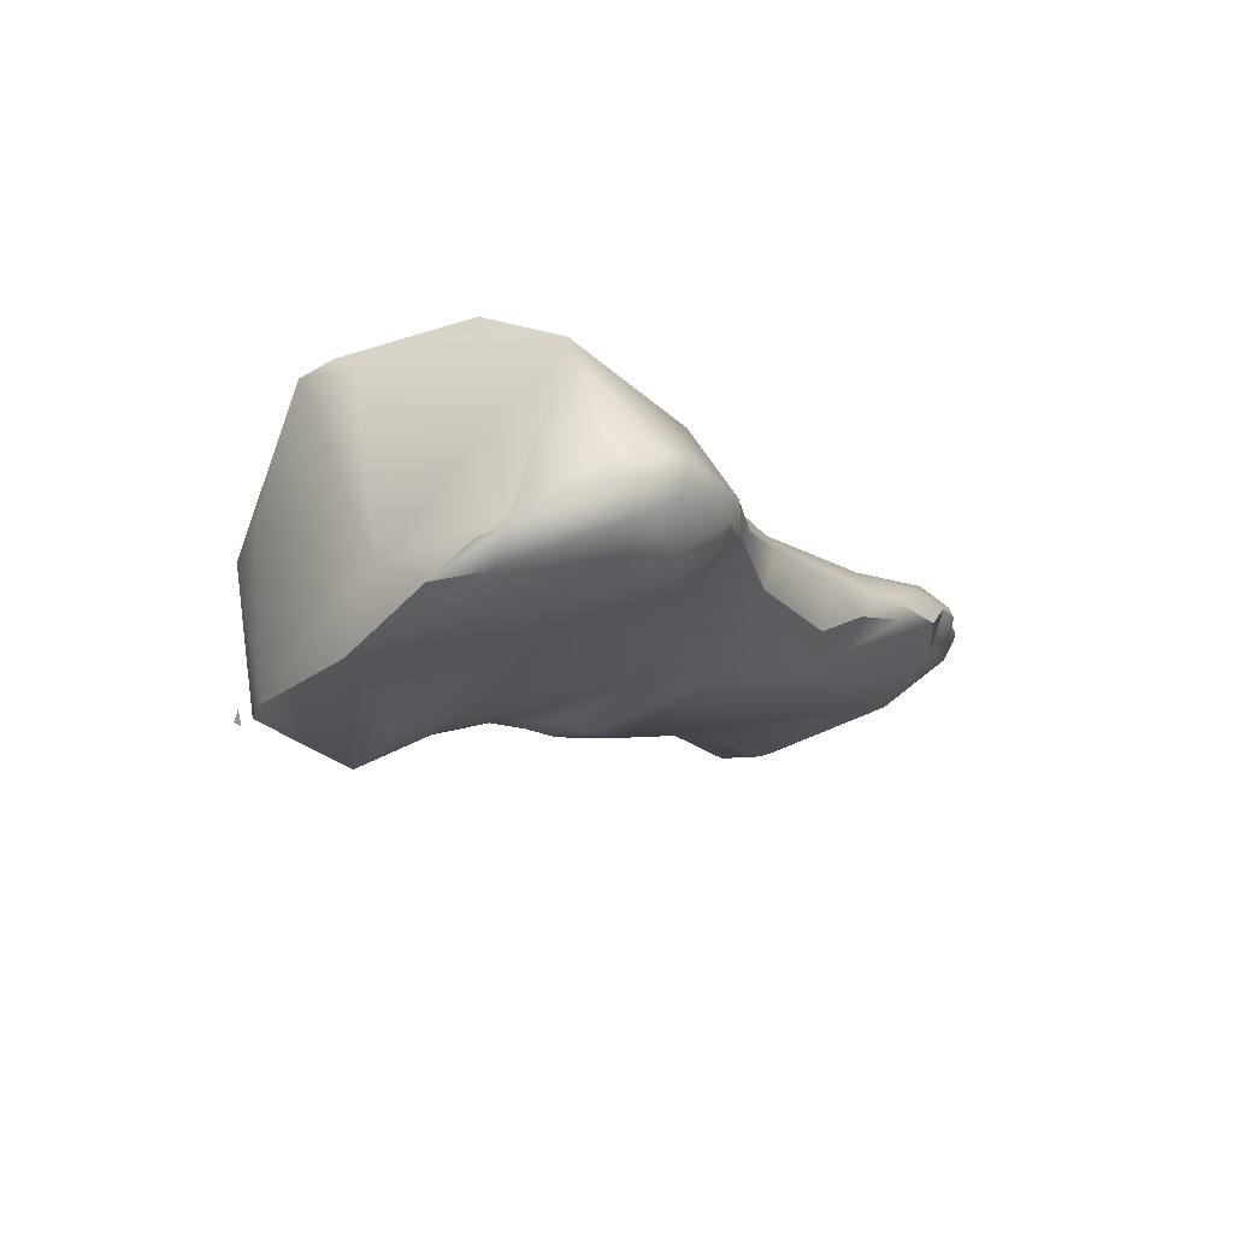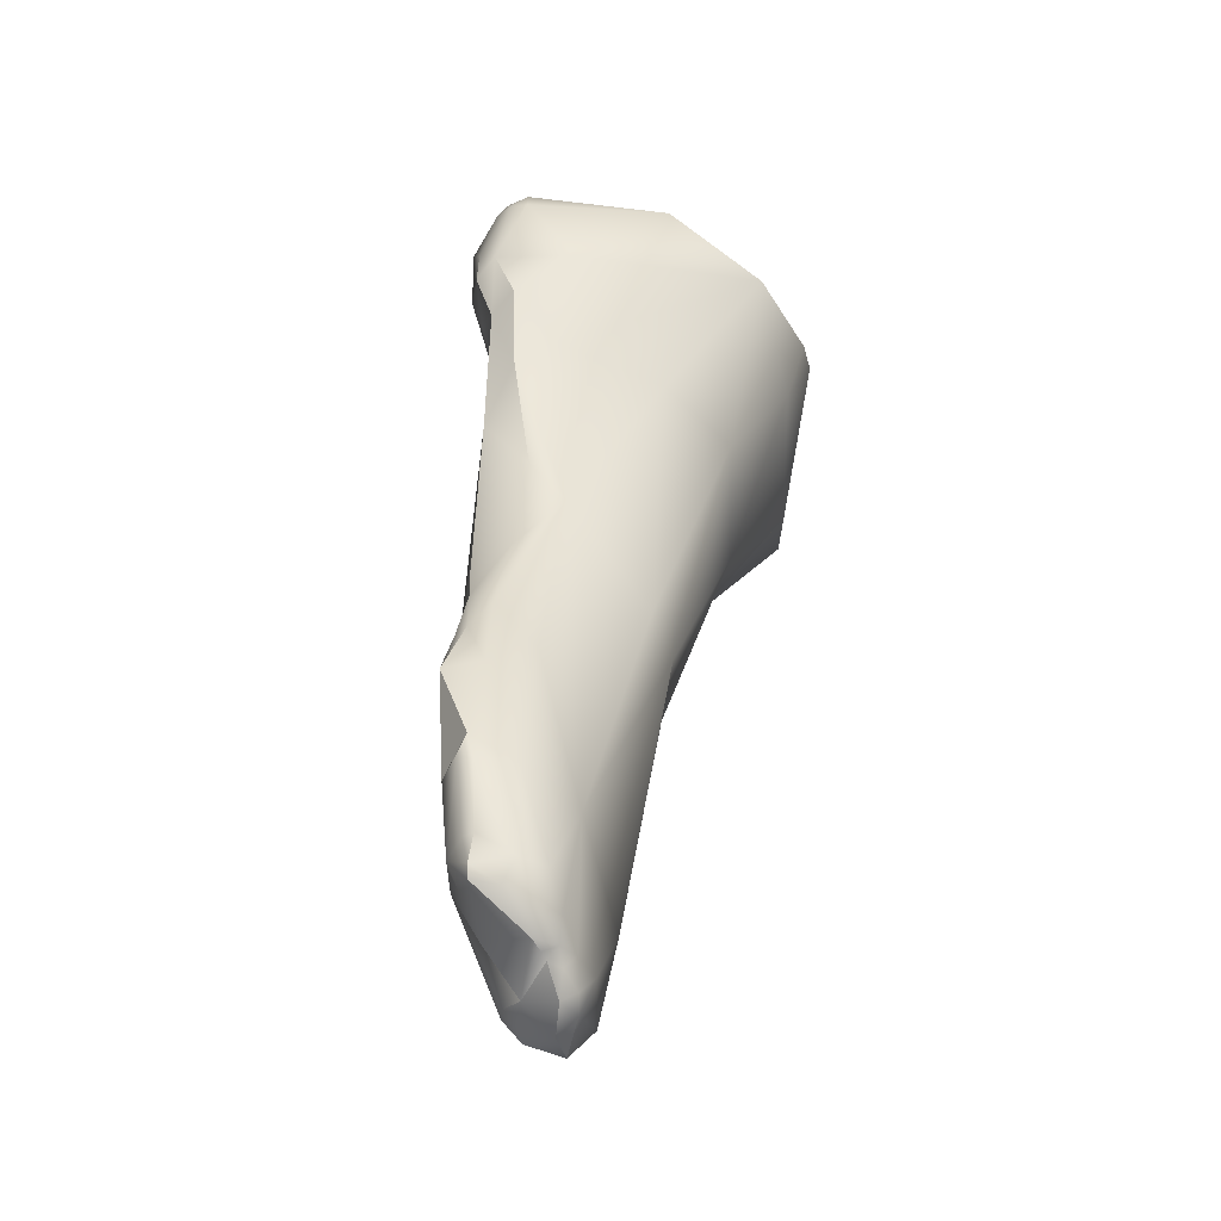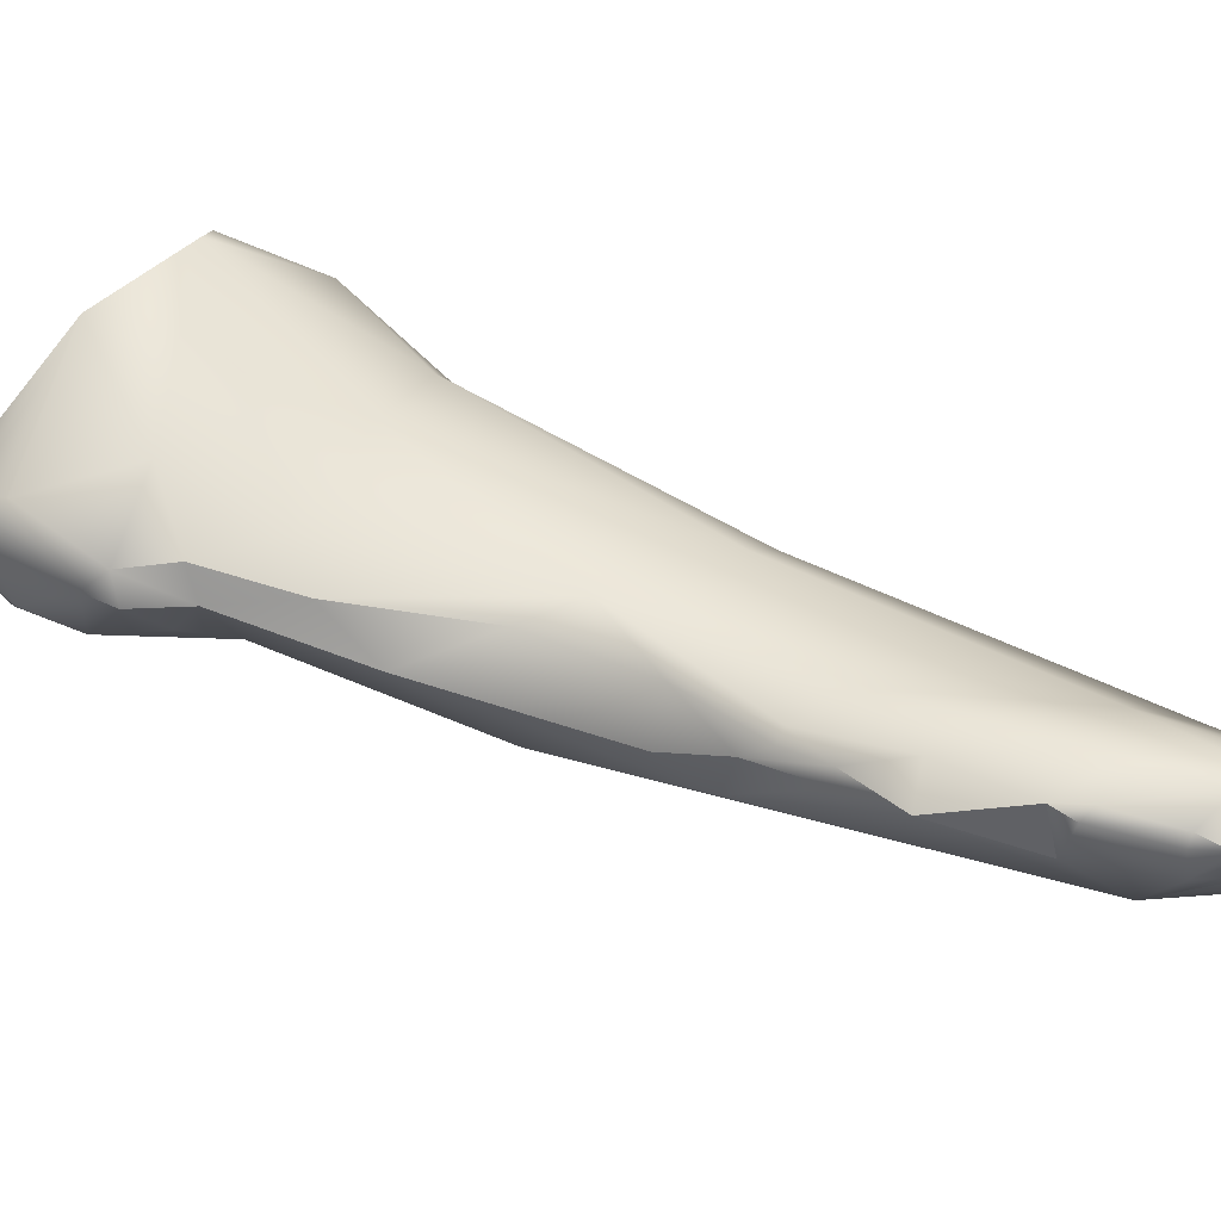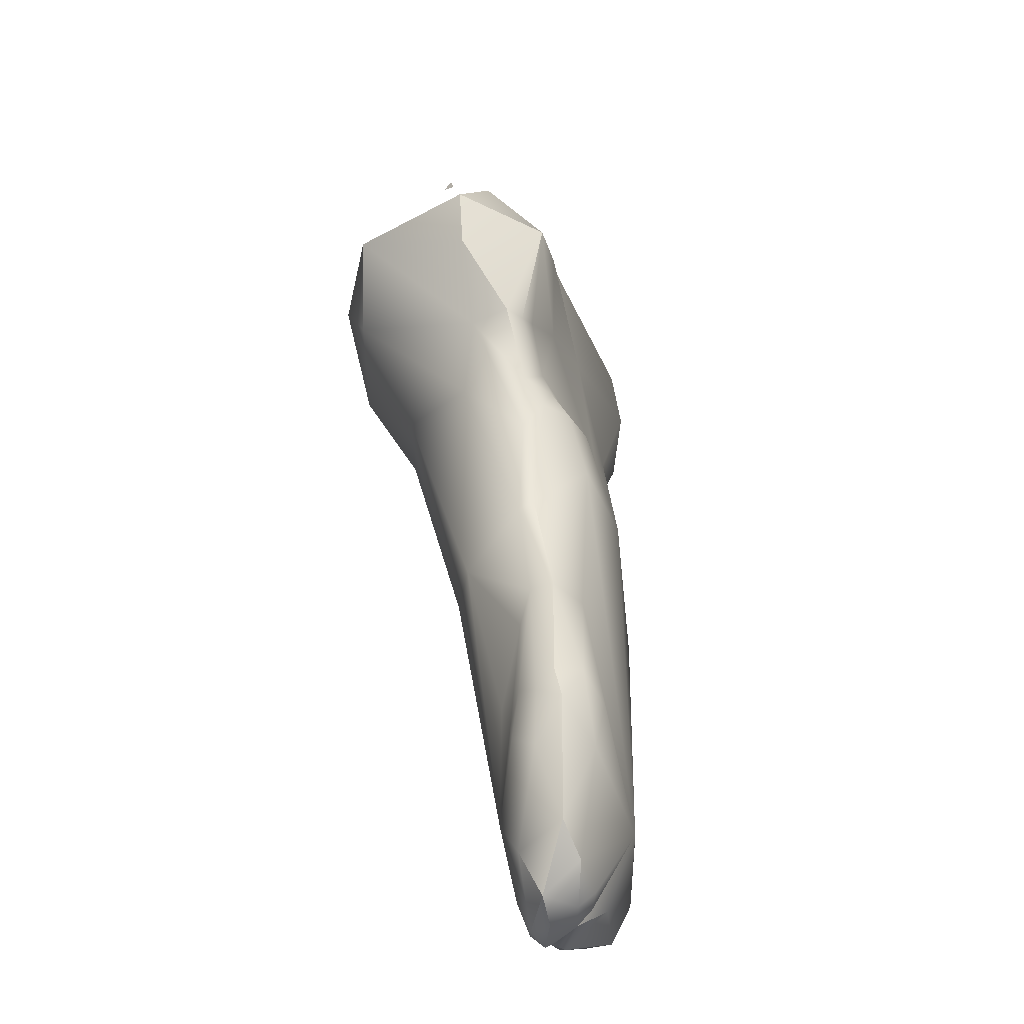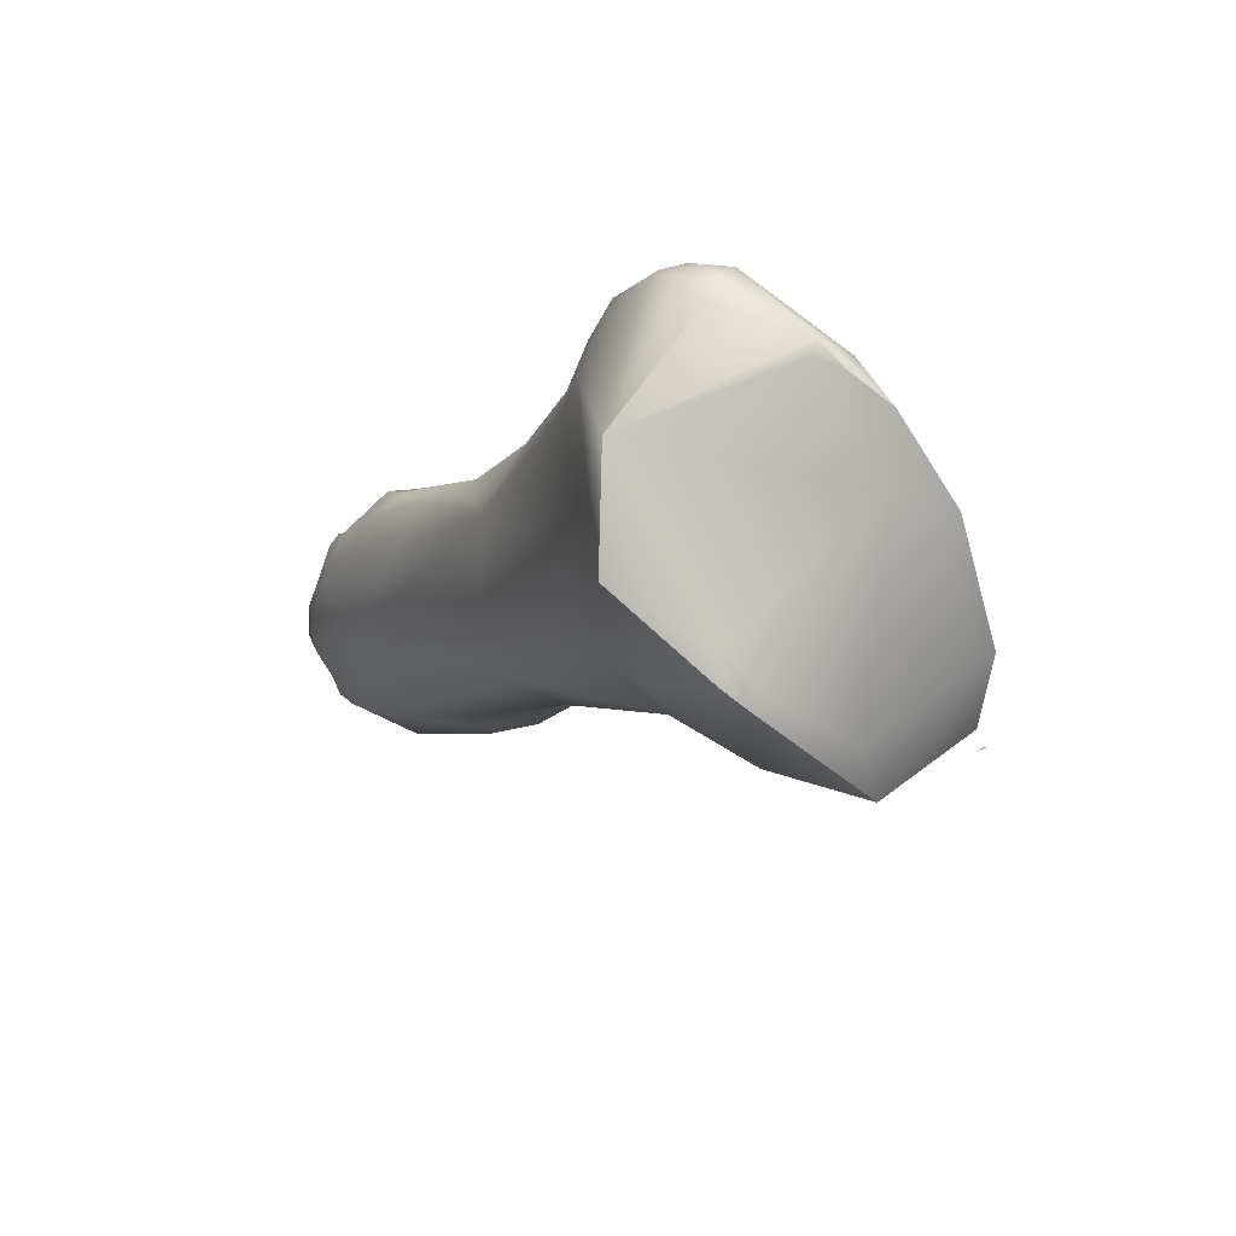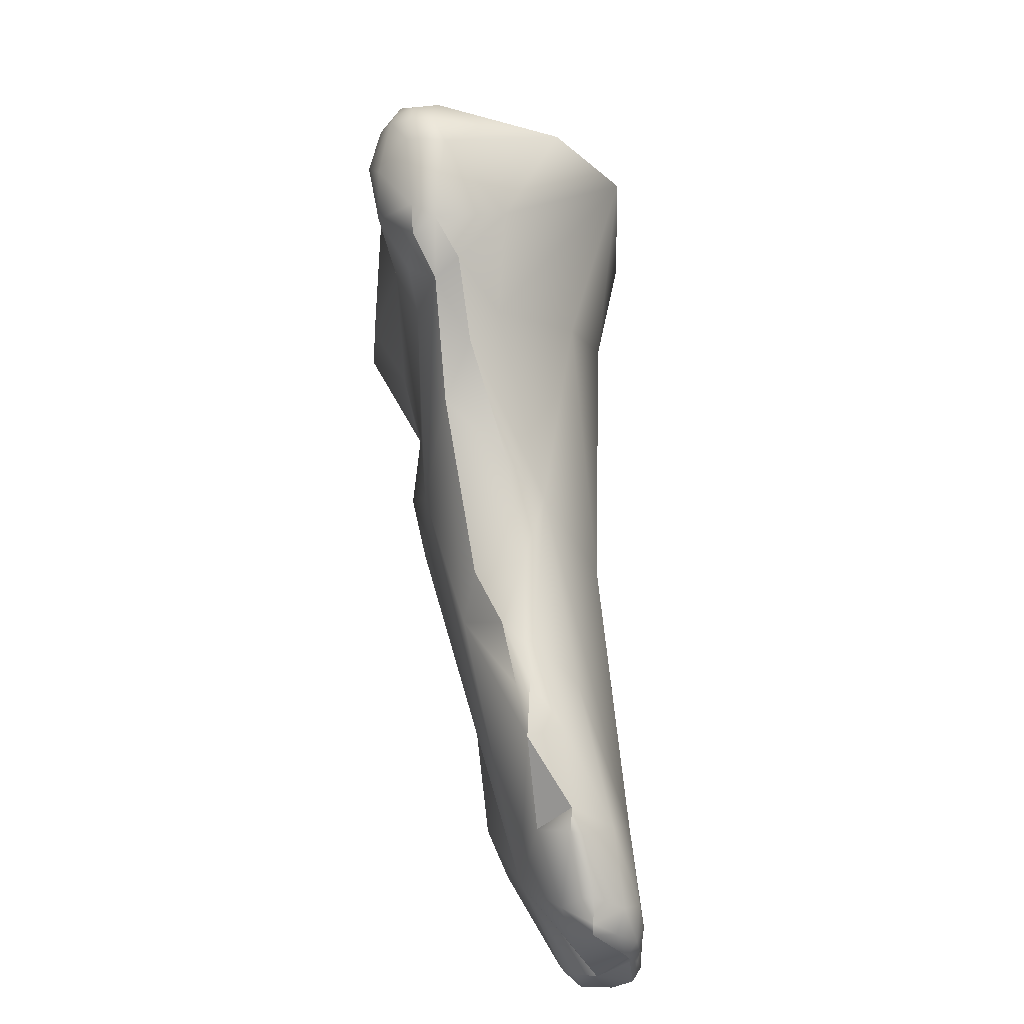
<metadata>
{"format":"obj","ext":"obj","renderer":"f3d","projection":"perspective","resolution":1024,"background":"white","views":[{"elev":63.8,"azim":-74.4,"up":"+Z"},{"elev":-16.9,"azim":52.2,"up":"+Z"},{"elev":-51.6,"azim":63.1,"up":"+Y"},{"elev":-76.7,"azim":-129.0,"up":"+Z"},{"elev":62.3,"azim":159.3,"up":"+Z"},{"elev":16.7,"azim":23.7,"up":"+Z"}]}
</metadata>
<code>
o FJ3188_BP21923_FMA23951_Distal phalanx of left thumb
v 310.8 -161.1 733.7
v 314.3 -166.5 741.8
v 313.5 -164.3 741.9
v 313.8 -164 741.8
v 312.7 -164 741.2
v 312.3 -162.8 740.8
v 313.2 -163.6 741.6
v 312.9 -161.5 739.9
v 314.3 -167.4 739.3
v 314.4 -167.4 740.6
v 313.6 -166.4 740.5
v 311.3 -161.2 738.5
v 311 -159.2 735.7
v 313.6 -164.9 737.2
v 311.4 -162 734.9
v 311.5 -158.5 733.5
v 311.3 -158.1 733.3
v 311.4 -158.2 733
v 311.7 -158.1 733.3
v 313 -163.3 733.8
v 312.4 -159.4 732.3
v 313.8 -163.5 731.3
v 314.2 -164.8 731.1
v 314 -164 730.7
v 312.9 -162.4 732.1
v 312.9 -162 731.5
v 313 -161.5 731.4
v 314.4 -165.5 730.8
v 314.1 -164.7 730.4
v 314.8 -166.2 742.2
v 315 -166.7 741.9
v 315.4 -165.7 742.2
v 315.7 -166.6 742
v 315.1 -167.2 741.5
v 315.7 -168.1 739.9
v 315.8 -167.2 741.5
v 316.2 -167 741.5
v 315.5 -167.8 738.1
v 315.8 -168.3 739.1
v 316.4 -168.1 739.6
v 316.5 -168.2 738
v 317 -168 738.5
v 315.5 -167.5 736.8
v 317.5 -168.2 736.4
v 317 -168.8 734.8
v 315.3 -166.8 733.1
v 314.1 -163 730.3
v 313.9 -161 731.5
v 315.5 -162 730.7
v 316 -168.2 731.8
v 314.9 -166 729.3
v 314.3 -163.9 730
v 315 -163.7 729.3
v 318.1 -170.1 729.1
v 316.2 -165 727.5
v 316.6 -164.9 727.4
v 317.2 -167.5 725.5
v 317.2 -166.5 725.3
v 318.2 -164 741.3
v 316.7 -158.6 738.8
v 317.8 -166.7 739.5
v 314.8 -157.8 736.4
v 319 -164.9 736.1
v 316.6 -158.8 734.7
v 314.5 -157.2 734.7
v 317.9 -167.4 737
v 317.6 -161.6 732.7
v 318.8 -168.7 733.3
v 319.7 -169.8 730.9
v 319.7 -168.3 732.2
v 318.4 -170.1 730.5
v 319.6 -170.9 729.5
v 320.2 -171.1 729.2
v 320.5 -170.9 729.1
v 318.9 -164.9 727.7
v 321 -172.6 727.2
v 320.4 -171.8 728.2
v 320.7 -171.7 728.4
v 317.7 -166.1 725.2
v 318.5 -166.4 724.5
v 321.4 -172.7 724.8
v 317.9 -168 722.6
v 319.4 -167.1 722.6
v 318.3 -167.3 722.3
v 320.5 -171.9 722.6
v 318.3 -169 722.5
v 318.6 -167.8 721.6
v 319 -169.2 721.4
v 319.8 -167.9 720.9
v 318.9 -167.3 722
v 320.5 -169.4 719.7
v 321 -170.4 719.6
v 317.4 -159.6 739.6
v 317.6 -159 739.2
v 317.1 -158.3 738.9
v 319.1 -161.7 739.7
v 318.7 -160.5 737
v 319 -162.7 735.1
v 320.5 -166.5 729.7
v 320.1 -165.6 728.9
v 321.5 -170.4 728
v 321.7 -171.9 727.4
v 322.3 -172.8 725.6
v 322.4 -173.1 725.1
v 322.8 -172.9 724.9
v 323.2 -172 724.9
v 323 -170.4 724.1
v 320.3 -167.3 723.5
v 320.2 -167.5 722.3
v 322.2 -173.1 722.9
v 322.8 -173.2 723.3
v 323.1 -173.1 723.4
v 323.2 -173.3 722.7
v 323.2 -173.3 722.4
v 323.7 -172.5 722.9
v 323.6 -172.8 722.3
v 323.9 -171.8 722.7
v 320.3 -167.6 721.7
v 322.3 -168.8 721.8
v 322.2 -172.3 721.4
v 323.9 -172.1 721.8
v 323.7 -172.1 721.3
v 323.6 -171.8 721.1
v 321.6 -171.3 720
v 322 -171.5 720.1
v 322 -171 719.5
v 322.6 -171.6 720.2
v 322.8 -170.8 719.5
v 323.6 -171.6 720.9
v 323.8 -171.5 721.2
v 323.6 -170.9 721.1
v 323.3 -170.2 720.7
v 323.7 -171.3 720.8
v 323.6 -170.9 720.3
v 323.5 -171.3 720.1
v 323.4 -170.7 719.9
v 321.9 -169.1 719.9
v 322.2 -170.1 719.2
v 323.9 -171.5 721.9
v 311.3 -158.1 733.3
v 311.4 -158.2 733
v 311.7 -158.1 733.3
v 310.8 -161.1 733.7
v 312.3 -162.8 740.8
v 312.3 -162.8 740.8
v 313.2 -163.6 741.6
v 311.3 -161.2 738.5
v 311 -159.2 735.7
v 311.5 -158.5 733.5
v 311.5 -158.5 733.5
v 311.5 -158.5 733.5
v 312.4 -159.4 732.3
v 313 -161.5 731.4
v 315.8 -168.3 739.1
v 316.5 -168.2 738
v 317 -168 738.5
v 317.5 -168.2 736.4
v 317 -168.8 734.8
v 317.2 -166.5 725.3
v 318.2 -164 741.3
v 314.5 -157.2 734.7
v 314.5 -157.2 734.7
v 318.4 -170.1 730.5
v 319.6 -170.9 729.5
v 321 -172.6 727.2
v 321 -172.6 727.2
v 321.4 -172.7 724.8
v 318.3 -167.3 722.3
v 318.6 -167.8 721.6
v 320.5 -169.4 719.7
v 320.5 -169.4 719.7
v 321 -170.4 719.6
v 317.6 -159 739.2
v 317.1 -158.3 738.9
v 319.1 -161.7 739.7
v 322.3 -172.8 725.6
v 322.3 -172.8 725.6
v 323.2 -173.3 722.7
v 323.2 -173.3 722.4
v 323.7 -172.1 721.3
v 322.6 -171.6 720.2
v 322.6 -171.6 720.2
v 322.6 -171.6 720.2
v 322.8 -170.8 719.5
v 323.6 -171.6 720.9
v 323.5 -171.3 720.1
v 322.2 -170.1 719.2
v 322.2 -170.1 719.2
v 322.2 -170.1 719.2
f 13 1 12
f 12 1 15
f 3 5 2
f 5 11 2
f 30 2 31
f 30 3 2
f 34 31 2
f 11 5 12
f 3 4 7
f 3 59 4
f 5 3 6
f 12 5 144
f 3 146 6
f 8 147 145
f 8 145 7
f 10 2 11
f 11 9 10
f 10 34 2
f 9 35 10
f 11 12 9
f 147 8 148
f 62 148 8
f 43 38 9
f 12 14 9
f 9 14 43
f 14 46 43
f 15 14 12
f 20 14 15
f 14 20 46
f 16 1 13
f 149 148 65
f 21 143 150
f 62 65 148
f 18 19 17
f 142 141 140
f 1 20 15
f 20 1 25
f 22 20 25
f 25 1 26
f 27 143 21
f 46 23 28
f 25 26 22
f 47 22 26
f 22 47 24
f 23 22 24
f 28 23 24
f 24 47 52
f 24 29 28
f 52 29 24
f 26 143 27
f 27 47 26
f 47 153 48
f 29 51 28
f 30 32 3
f 36 31 34
f 30 33 32
f 33 30 31
f 31 36 33
f 33 36 37
f 33 37 160
f 33 160 32
f 61 160 37
f 32 59 3
f 4 8 7
f 59 8 4
f 35 34 10
f 39 35 9
f 40 36 35
f 36 34 35
f 35 154 40
f 37 36 40
f 40 61 37
f 65 62 95
f 9 38 39
f 41 39 38
f 40 154 155
f 43 41 38
f 155 42 40
f 42 155 44
f 156 61 40
f 156 157 66
f 45 44 155
f 161 64 48
f 64 49 48
f 151 161 152
f 48 153 152
f 161 48 152
f 69 45 71
f 68 45 69
f 41 43 50
f 43 46 50
f 41 50 158
f 22 46 20
f 50 46 28
f 22 23 46
f 52 47 53
f 53 47 48
f 49 53 48
f 163 158 54
f 54 158 50
f 51 50 28
f 50 51 85
f 29 52 51
f 56 53 49
f 52 53 55
f 56 55 53
f 75 56 49
f 50 85 54
f 51 52 55
f 58 51 55
f 159 55 56
f 79 159 56
f 51 57 85
f 51 58 57
f 58 82 57
f 58 84 82
f 159 79 168
f 85 57 86
f 57 82 86
f 59 96 93
f 60 93 95
f 60 8 93
f 61 175 160
f 8 59 93
f 60 62 8
f 62 60 95
f 64 174 97
f 66 61 156
f 61 66 175
f 66 63 175
f 64 162 174
f 97 67 64
f 66 157 70
f 70 63 66
f 70 99 63
f 44 45 68
f 157 68 70
f 67 75 49
f 64 67 49
f 69 70 68
f 163 54 72
f 71 164 69
f 69 164 73
f 78 73 164
f 74 69 73
f 74 73 78
f 74 70 69
f 75 79 56
f 102 76 103
f 176 165 81
f 166 54 85
f 78 164 77
f 77 72 54
f 54 166 77
f 78 77 166
f 78 102 74
f 102 78 76
f 74 102 101
f 75 80 79
f 75 108 80
f 83 79 80
f 90 79 83
f 83 118 90
f 109 80 108
f 83 80 109
f 83 109 118
f 167 166 85
f 85 110 167
f 92 85 88
f 88 86 82
f 82 84 87
f 88 82 87
f 85 86 88
f 90 168 79
f 169 168 90
f 91 88 87
f 89 169 90
f 170 169 89
f 90 118 89
f 137 89 118
f 124 85 92
f 92 88 91
f 95 93 94
f 173 97 174
f 93 96 94
f 97 173 175
f 175 63 98
f 175 98 97
f 98 67 97
f 63 99 98
f 67 98 100
f 98 99 100
f 100 75 67
f 74 101 70
f 70 107 99
f 100 119 75
f 99 107 100
f 102 103 106
f 106 101 102
f 70 101 107
f 119 108 75
f 119 100 107
f 104 177 167
f 106 103 105
f 105 103 104
f 101 106 107
f 106 115 117
f 105 115 106
f 106 117 107
f 109 108 119
f 110 104 167
f 120 110 85
f 111 104 110
f 105 104 112
f 112 104 111
f 112 111 113
f 113 111 110
f 110 114 113
f 110 120 114
f 115 112 178
f 120 122 114
f 112 115 105
f 115 178 116
f 178 179 116
f 180 116 179
f 116 180 121
f 115 116 121
f 117 115 121
f 107 132 119
f 139 131 107
f 107 131 132
f 109 119 118
f 119 137 118
f 137 119 132
f 85 127 120
f 120 181 122
f 181 123 122
f 181 129 123
f 139 121 130
f 121 180 130
f 123 130 180
f 129 130 123
f 85 124 125
f 85 125 182
f 126 124 92
f 125 124 126
f 183 125 126
f 183 126 128
f 126 138 128
f 132 136 137
f 185 183 135
f 128 135 183
f 136 184 187
f 139 130 131
f 132 131 134
f 129 133 130
f 130 133 131
f 133 129 186
f 186 134 133
f 133 134 131
f 132 134 136
f 134 186 136
f 184 136 186
f 138 126 172
f 89 137 170
f 171 138 172
f 170 137 188
f 189 137 136
f 139 117 121
f 117 139 107

</code>
